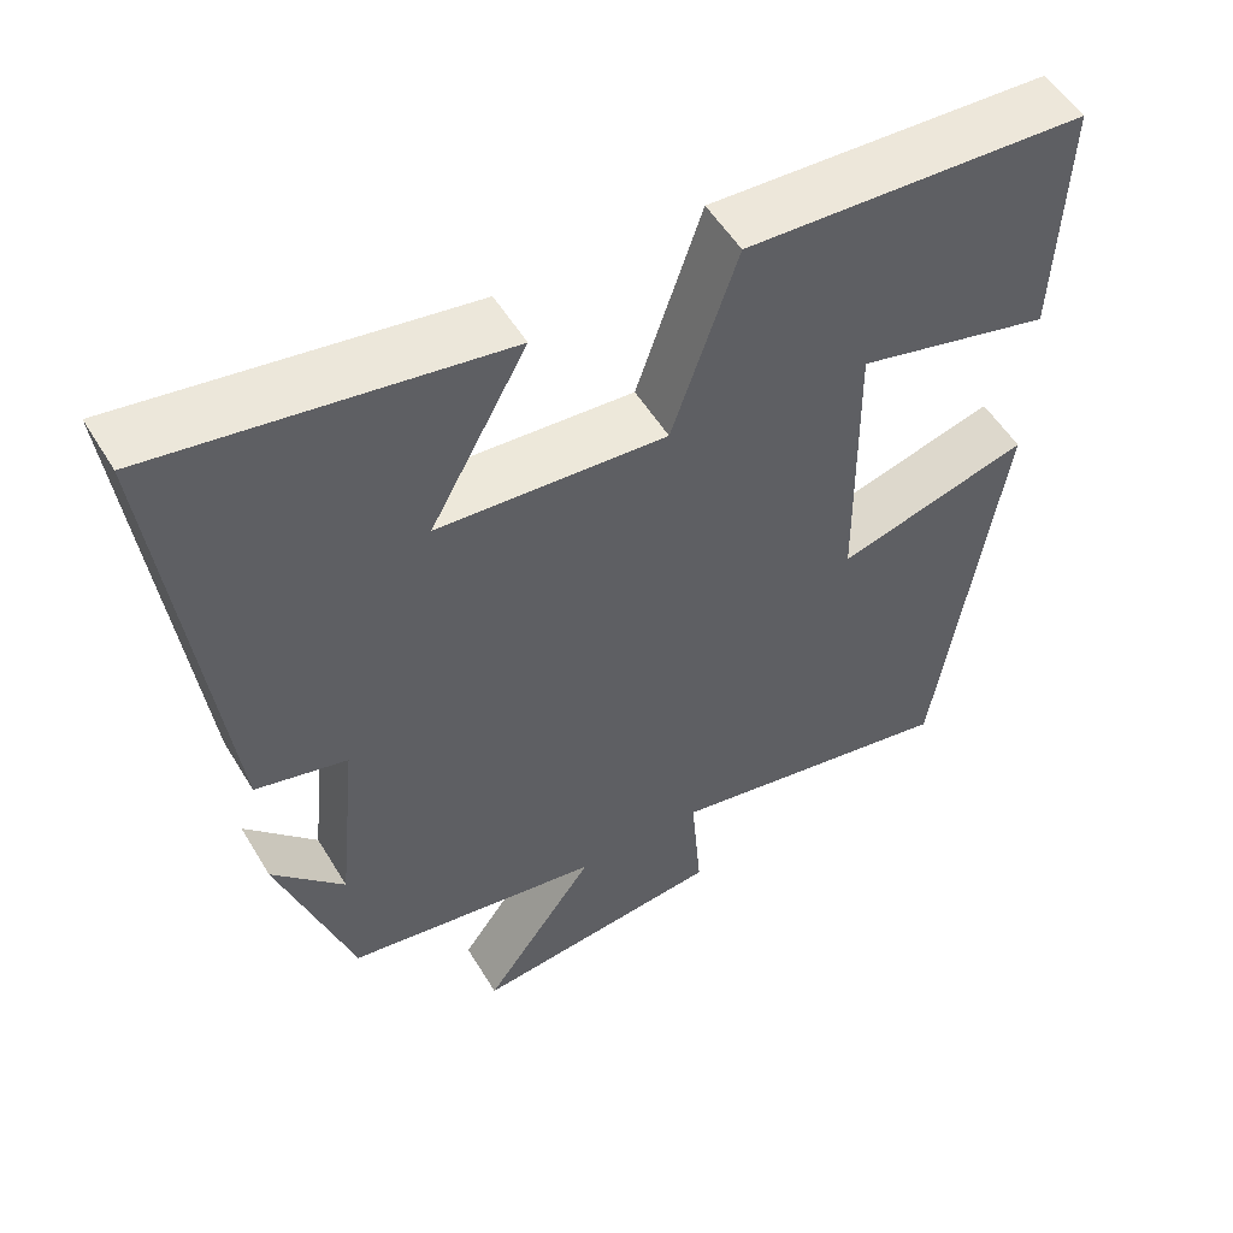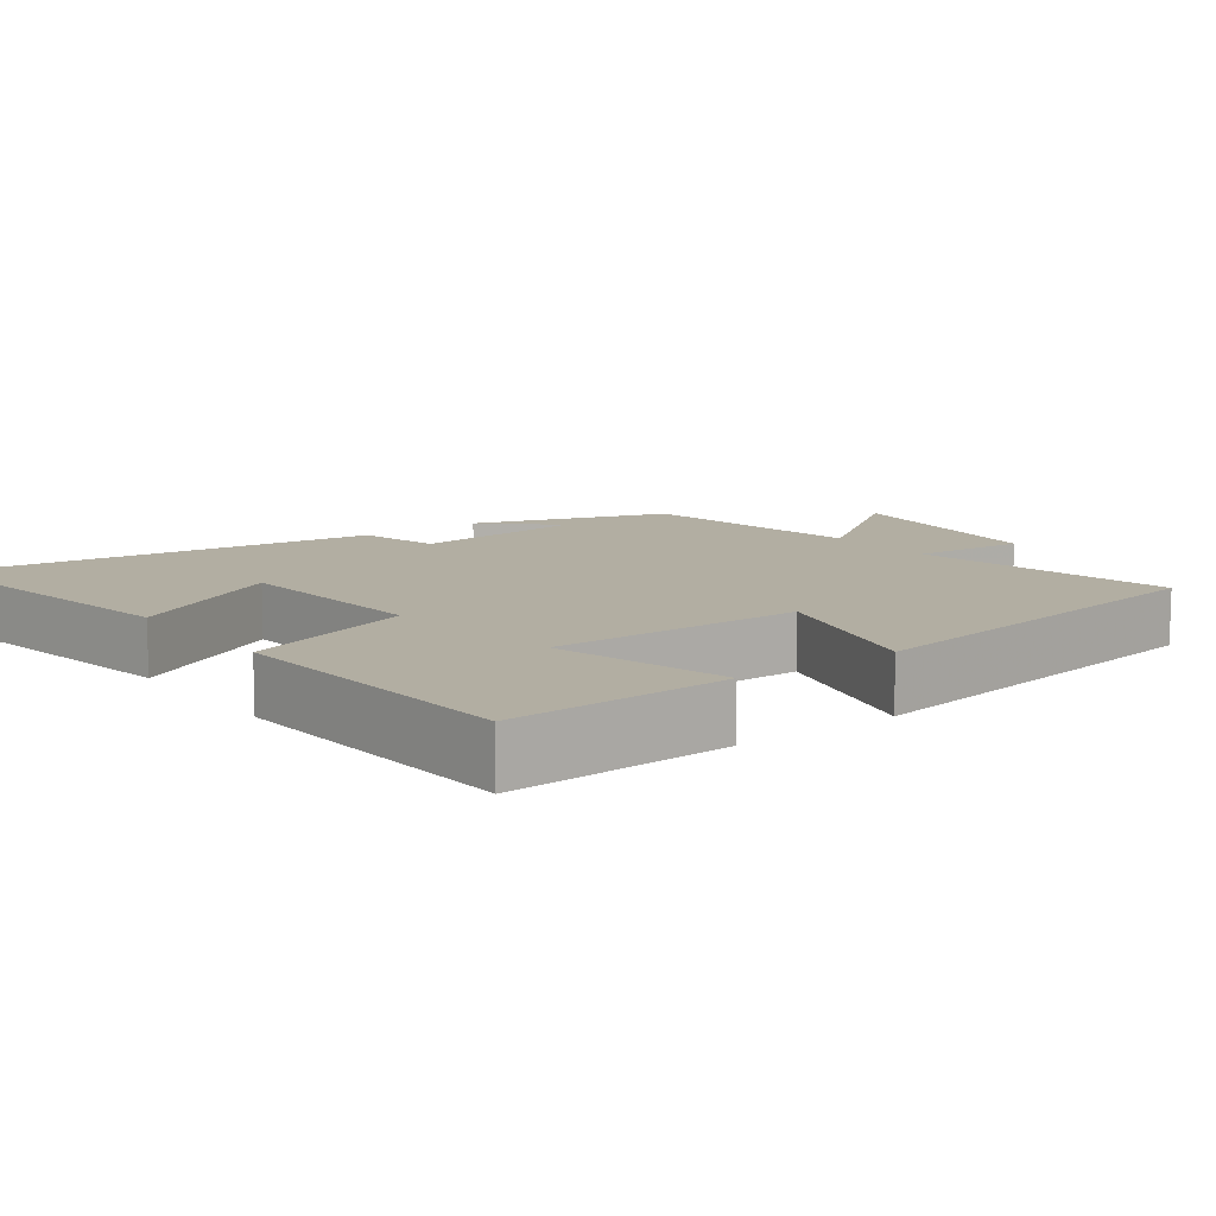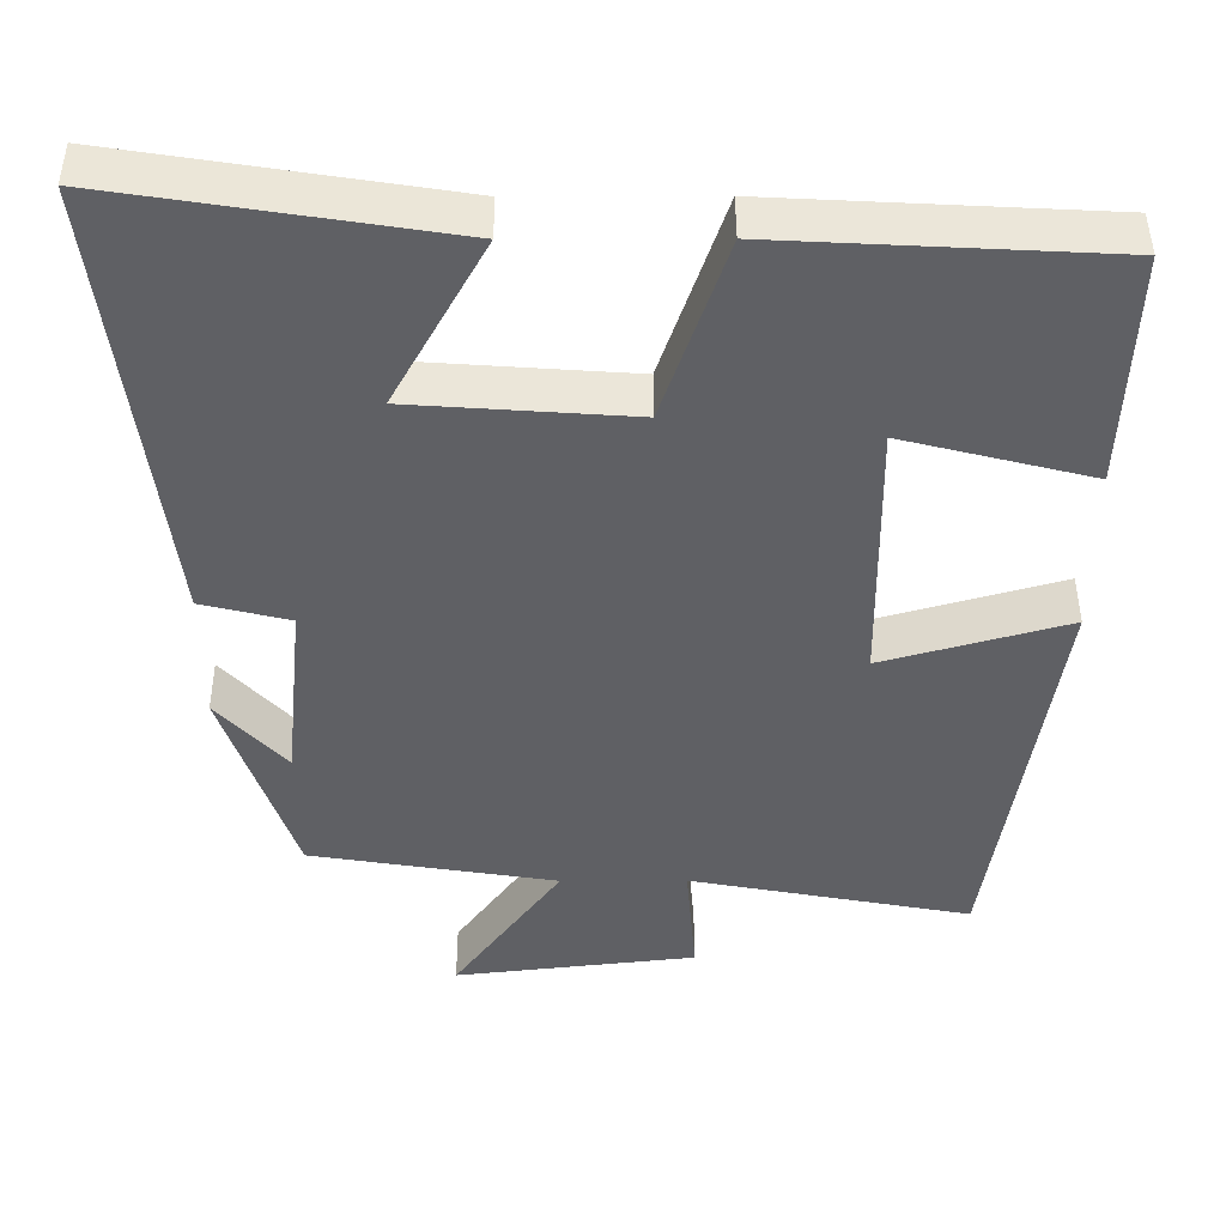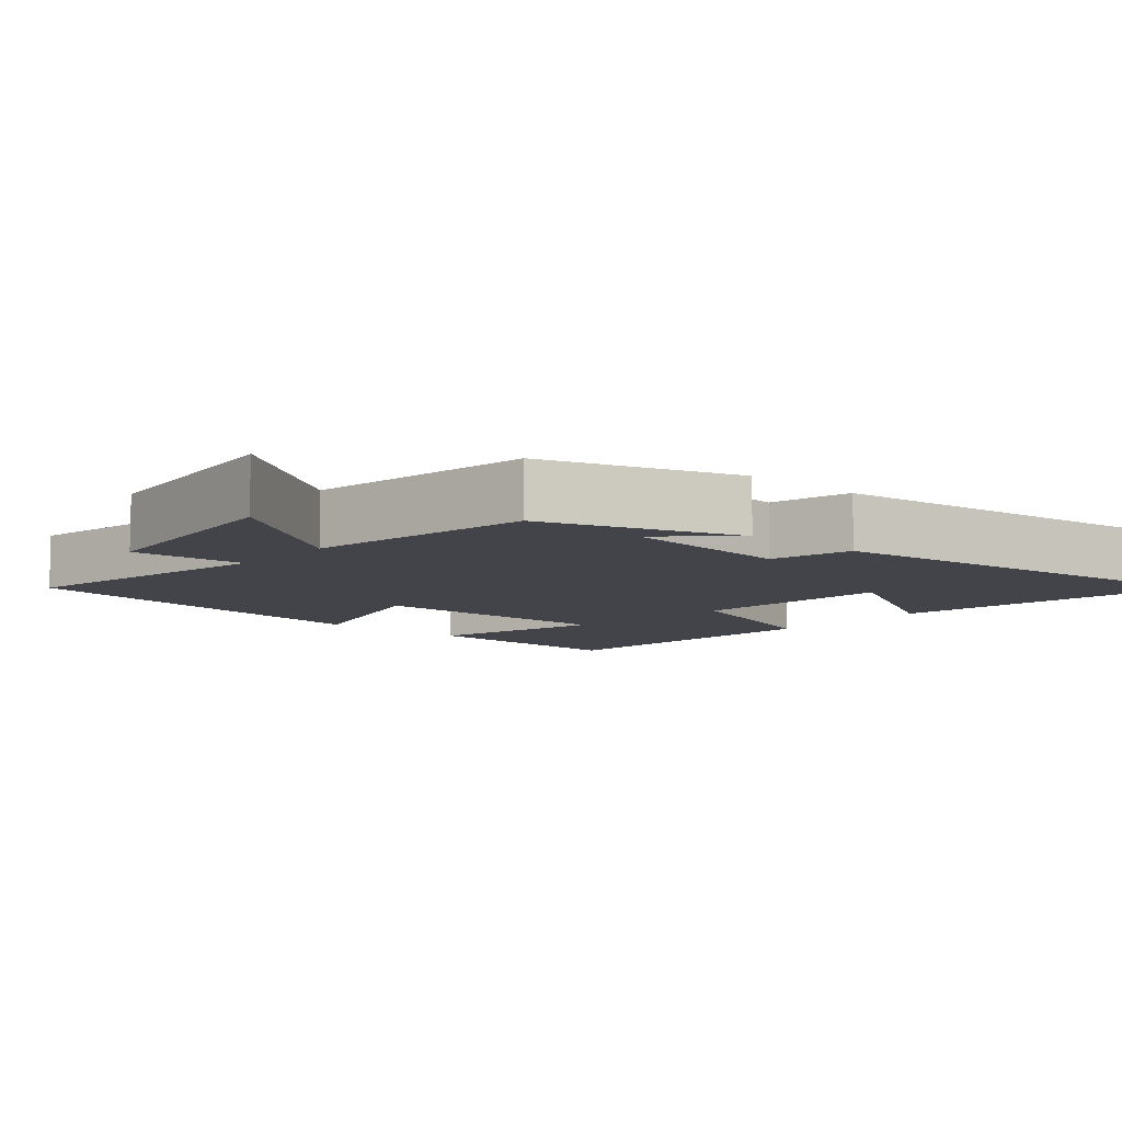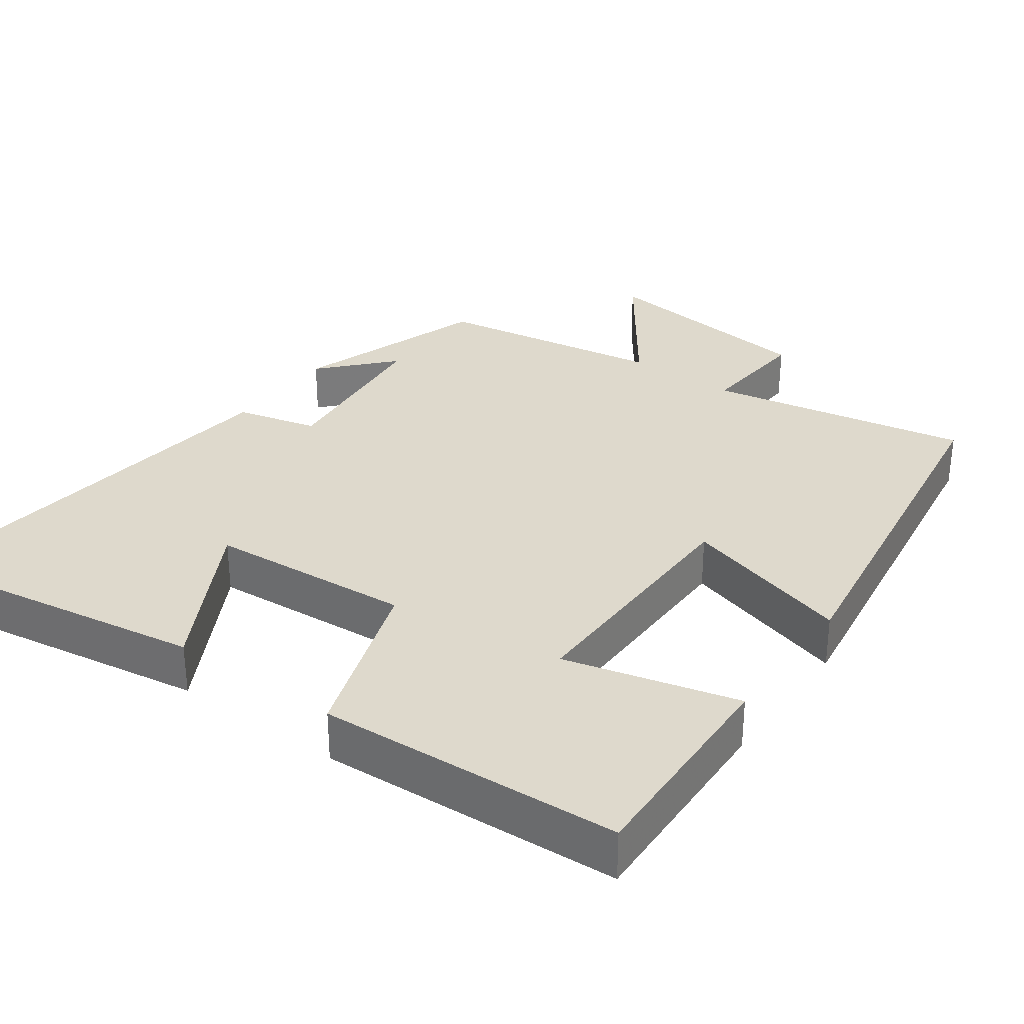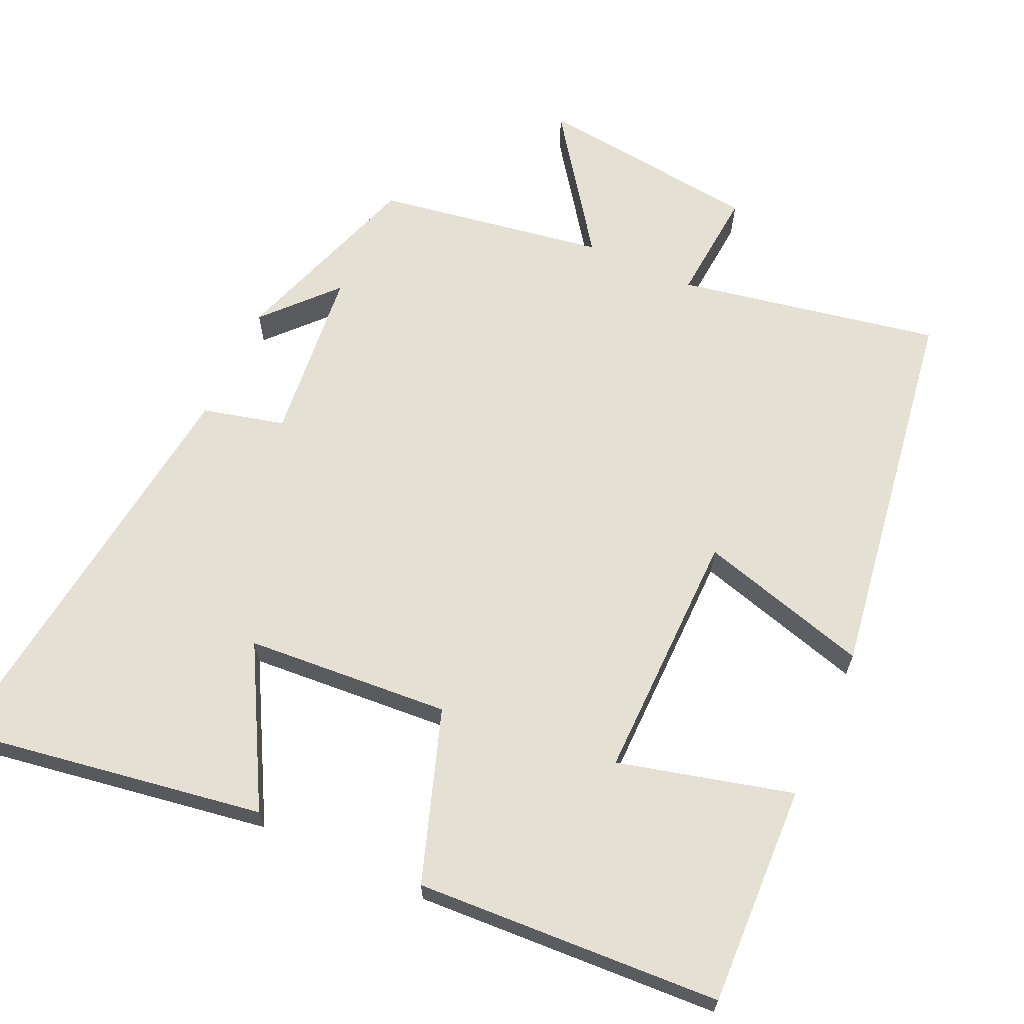
<metadata>
{"format":"obj","ext":"obj","renderer":"f3d","projection":"perspective","resolution":1024,"background":"white","views":[{"elev":53.4,"azim":-30.5,"up":"+Z"},{"elev":10.7,"azim":53.0,"up":"+Y"},{"elev":45.2,"azim":-0.2,"up":"+Z"},{"elev":-8.4,"azim":-131.2,"up":"+Y"},{"elev":32.0,"azim":35.8,"up":"+Y"},{"elev":65.3,"azim":24.5,"up":"+Y"}]}
</metadata>
<code>
v -0.571 0.07 0.567
v -0.149 0.07 0.5
v -0.267 0.07 0.285
v 0.013 0.07 0.265
v 0.093 0.07 0.5
v 0.511 0.07 0.478
v 0.5 0.07 0.175
v 0.261 0.07 0.236
v 0.265 0.07 -0.11
v 0.5 0.07 -0.043
v 0.421 0.07 -0.568
v 0.062 0.07 -0.5
v 0.075 0.07 -0.655
v -0.233 0.07 -0.691
v -0.096 0.07 -0.5
v -0.41 0.07 -0.449
v -0.5 0.07 -0.182
v -0.412 0.07 -0.278
v -0.388 0.07 -0.038
v -0.5 0.07 -0.01
v -0.571 0 0.567
v -0.149 0 0.5
v -0.267 0 0.285
v 0.013 0 0.265
v 0.093 0 0.5
v 0.511 0 0.478
v 0.5 0 0.175
v 0.261 0 0.236
v 0.265 0 -0.11
v 0.5 0 -0.043
v 0.421 0 -0.568
v 0.062 0 -0.5
v 0.075 0 -0.655
v -0.233 0 -0.691
v -0.096 0 -0.5
v -0.41 0 -0.449
v -0.5 0 -0.182
v -0.412 0 -0.278
v -0.388 0 -0.038
v -0.5 0 -0.01
f 19 20 1
f 16 17 18
f 15 16 18 19
f 12 13 14 15
f 12 15 19 1
f 9 10 11 12
f 8 9 12
f 5 6 7 8
f 4 5 8 12
f 3 4 12
f 1 2 3
f 1 3 12
f 21 40 39
f 38 37 36
f 39 38 36 35
f 35 34 33 32
f 21 39 35 32
f 32 31 30 29
f 32 29 28
f 28 27 26 25
f 32 28 25 24
f 32 24 23
f 23 22 21
f 32 23 21
f 1 21 22 2
f 2 22 23 3
f 3 23 24 4
f 4 24 25 5
f 5 25 26 6
f 6 26 27 7
f 7 27 28 8
f 8 28 29 9
f 9 29 30 10
f 10 30 31 11
f 11 31 32 12
f 12 32 33 13
f 13 33 34 14
f 14 34 35 15
f 15 35 36 16
f 16 36 37 17
f 17 37 38 18
f 18 38 39 19
f 19 39 40 20
f 20 40 21 1

</code>
